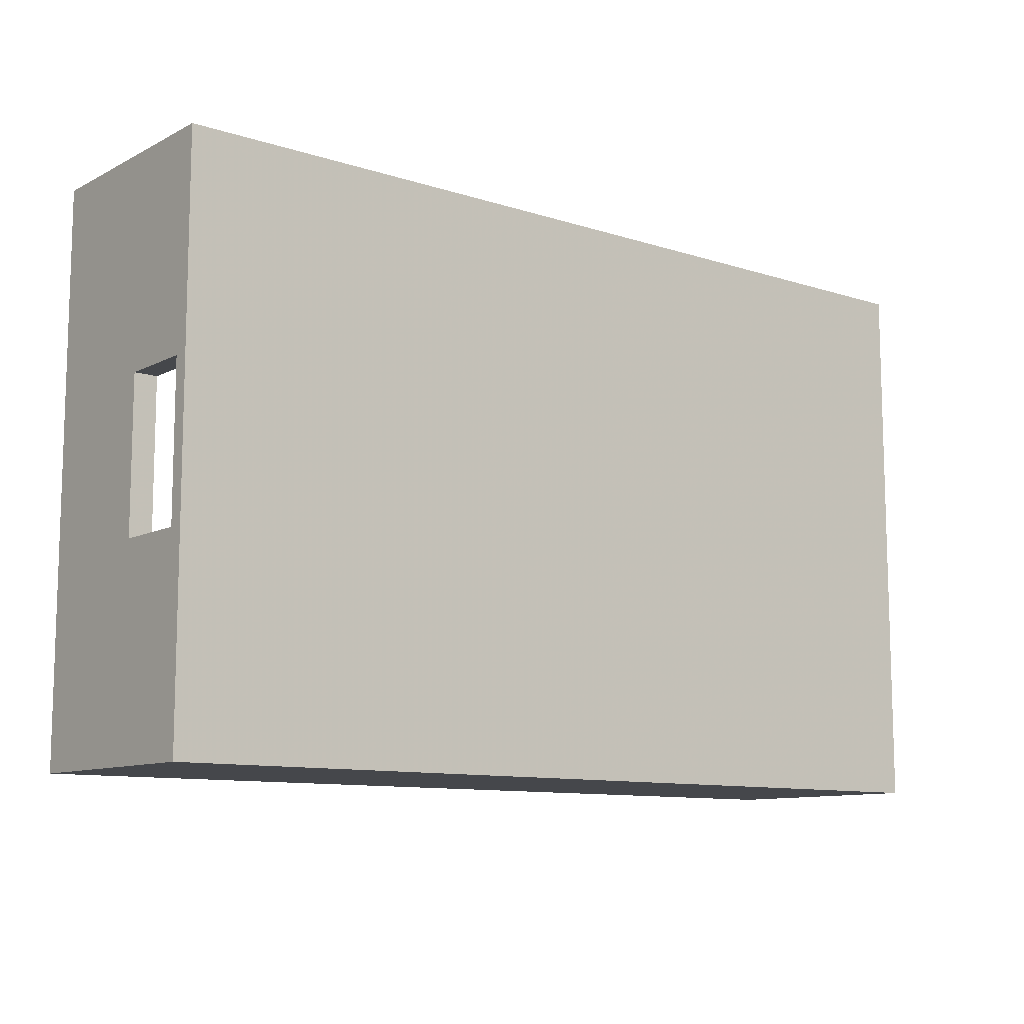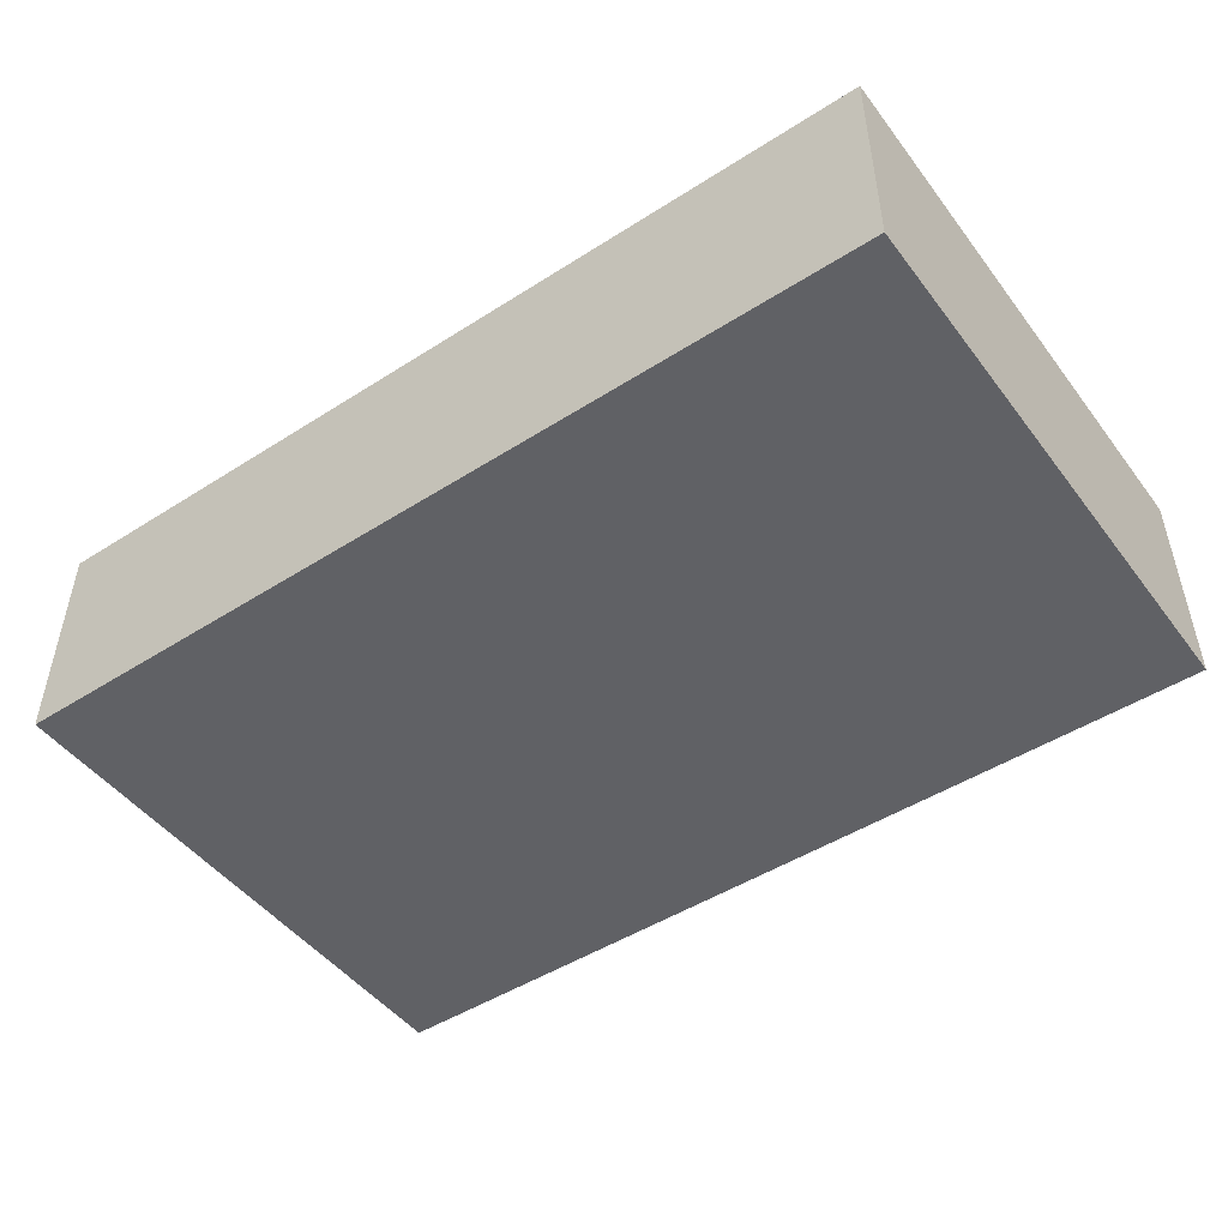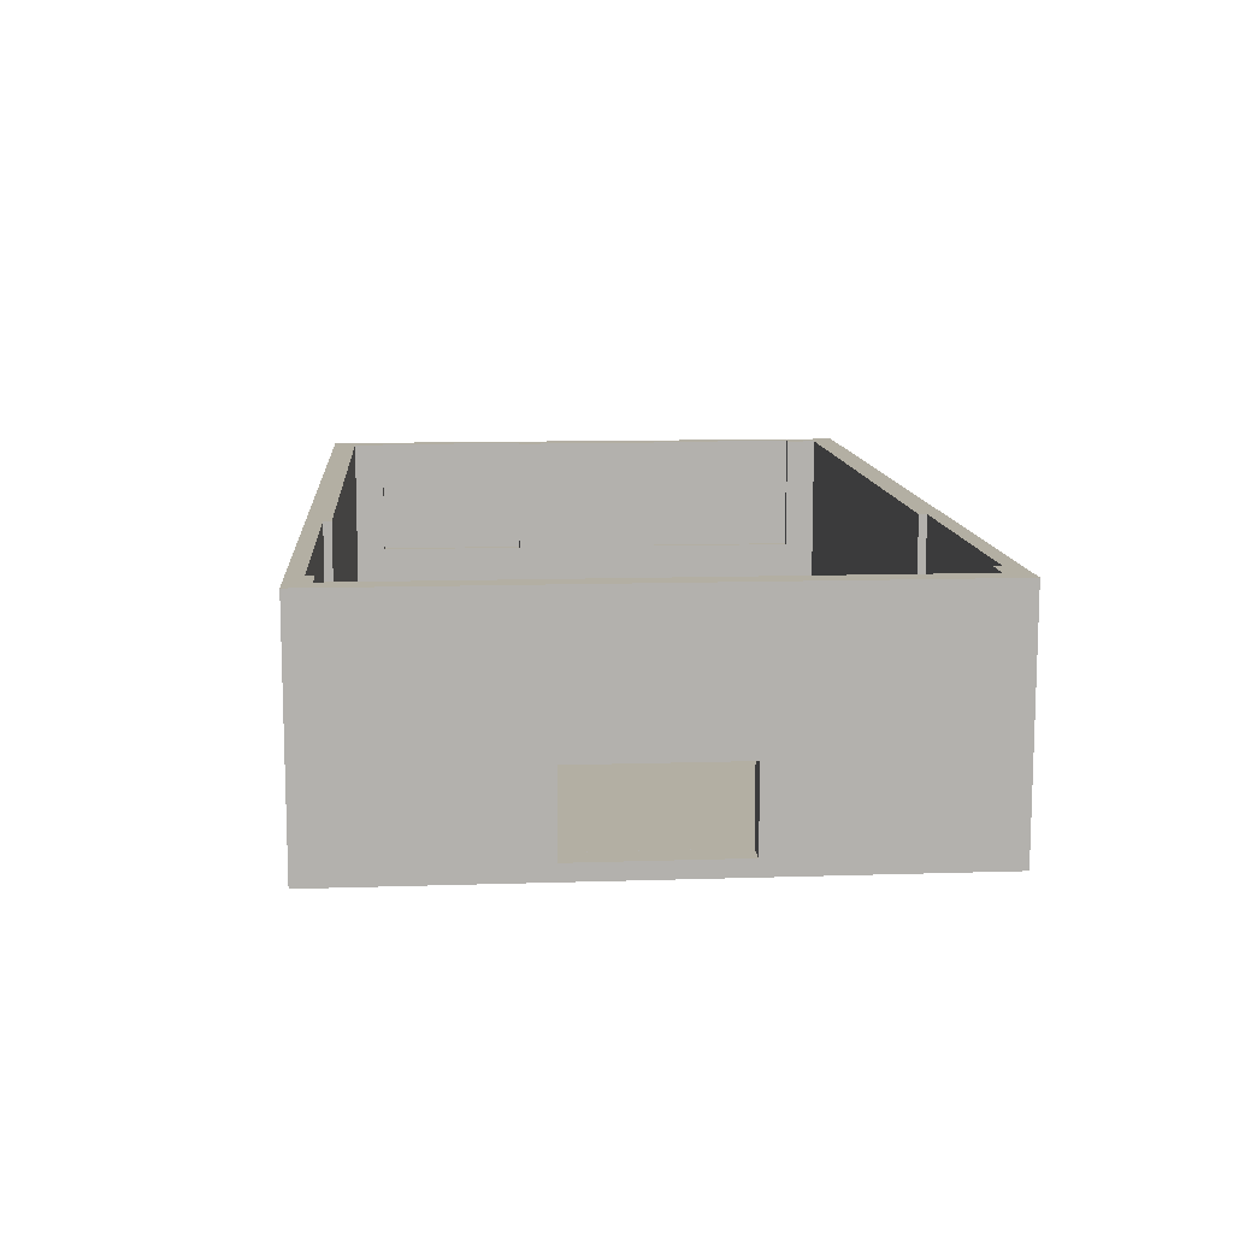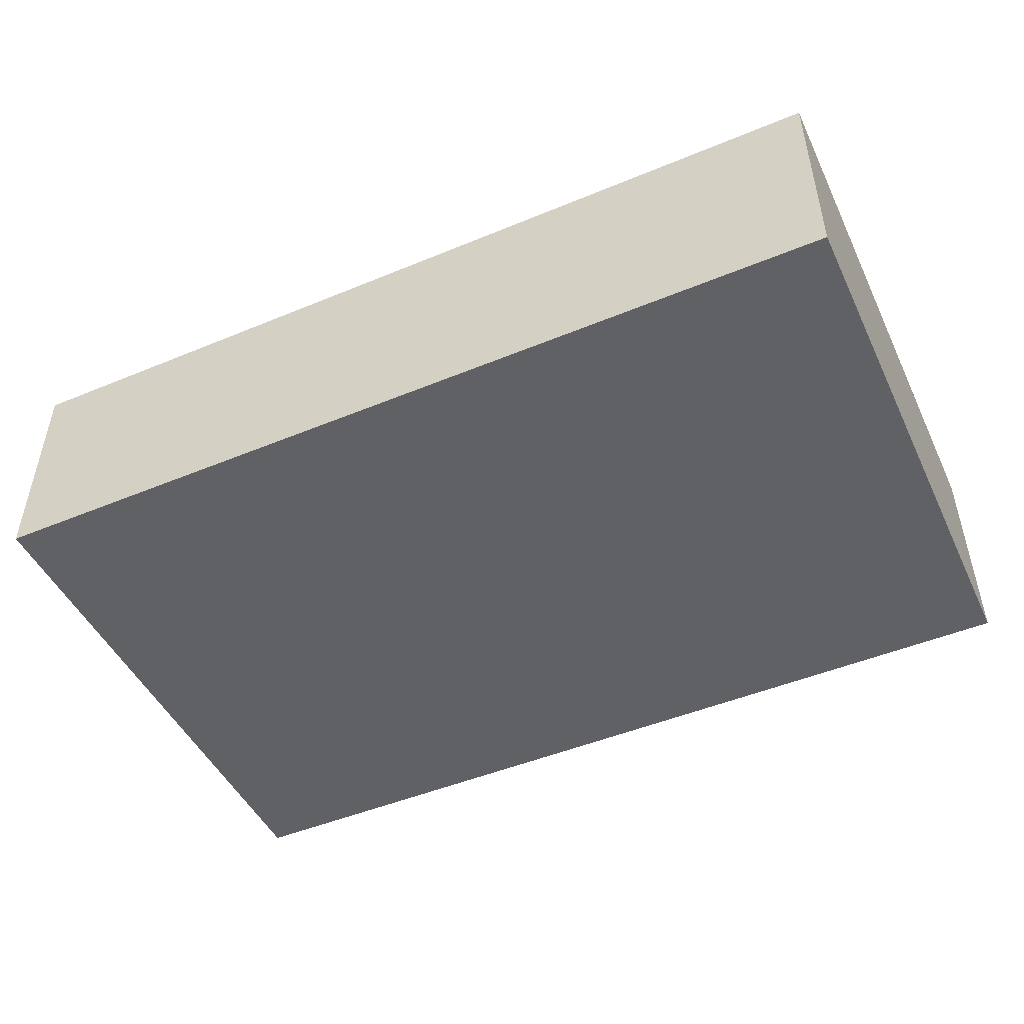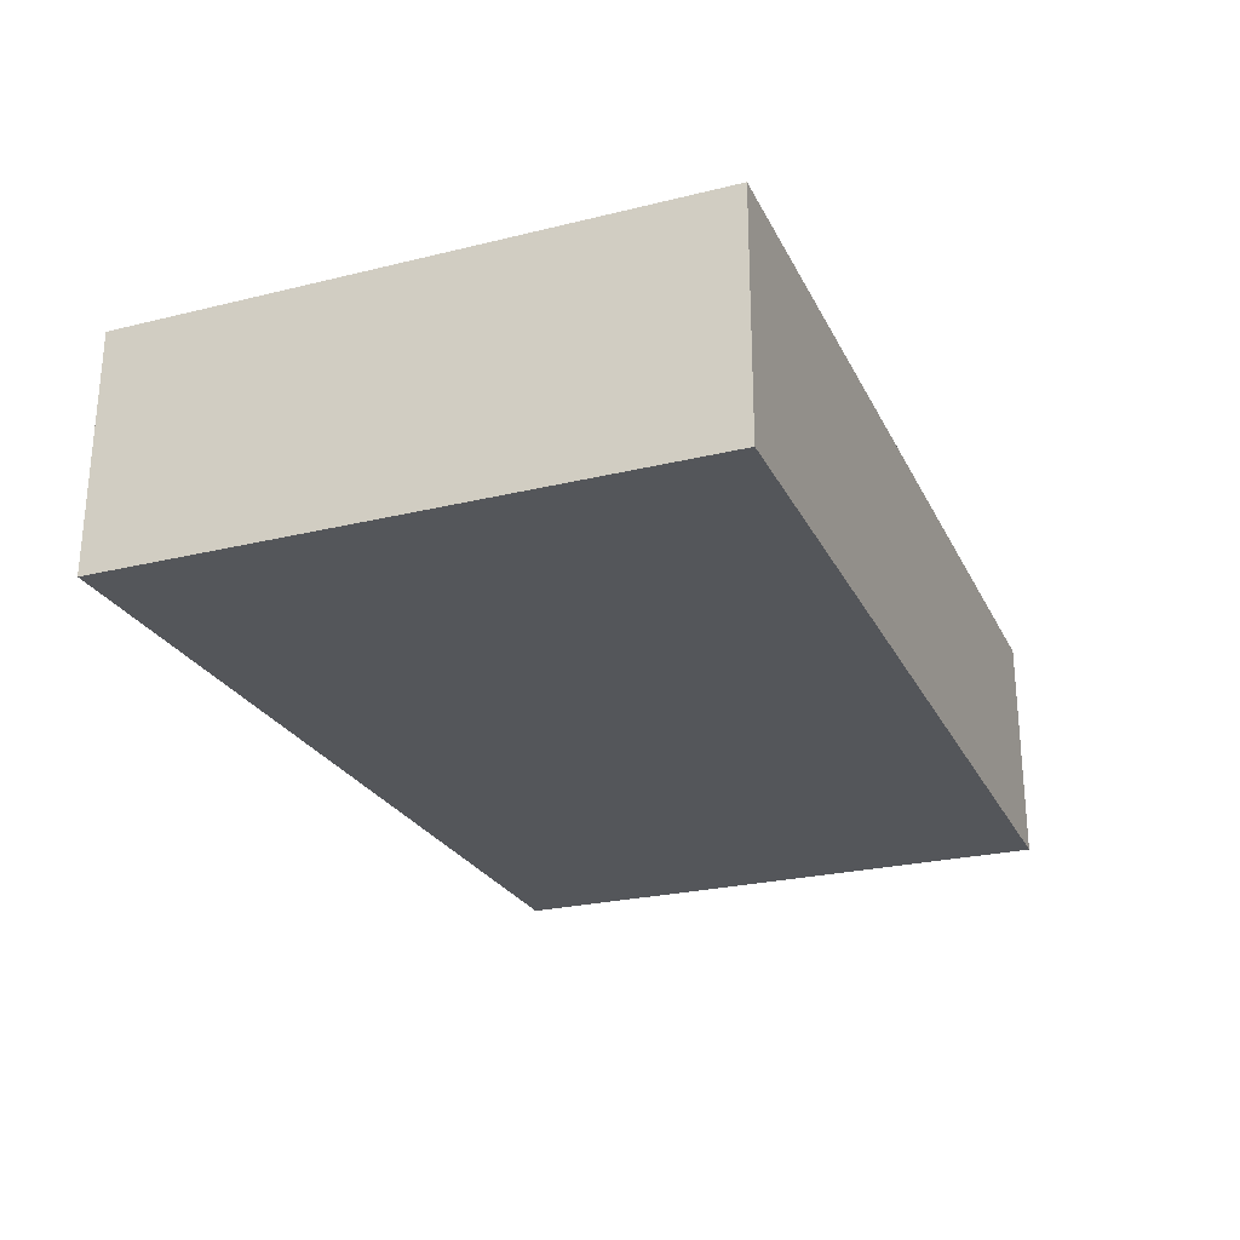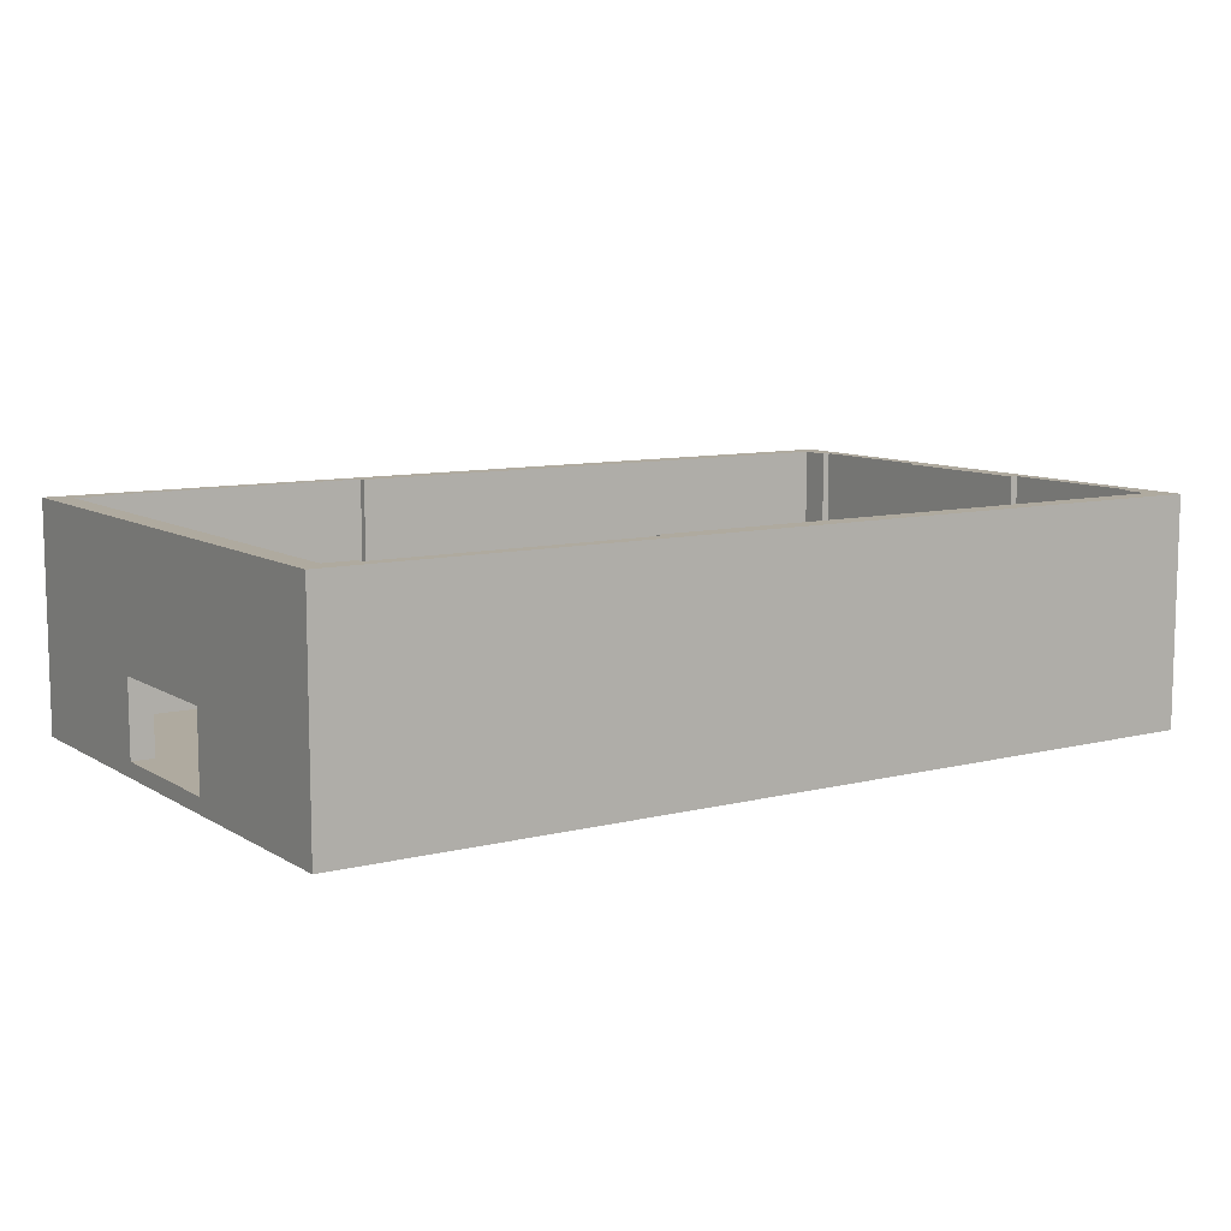
<metadata>
{"format":"obj","ext":"obj","renderer":"f3d","projection":"perspective","resolution":1024,"background":"white","views":[{"elev":-10.5,"azim":141.3,"up":"+Y"},{"elev":-48.2,"azim":-144.5,"up":"+Z"},{"elev":11.1,"azim":85.5,"up":"+Z"},{"elev":-48.1,"azim":-155.1,"up":"+Z"},{"elev":-25.4,"azim":-68.5,"up":"+Z"},{"elev":9.4,"azim":146.6,"up":"+Z"}]}
</metadata>
<code>
o obj_0
v 59.5 		20 		12
v 59.5 		20 		2
v -60 		-26.5 		30
v -60 		-26.5 		2
v 59.5 		-0.002 		2
v 59.5 		-0.002 		12
v -58 		20.5 		30
v -58 		40.5 		30
v 59.5 		-26.5 		30
v 59.5 		-26.5 		2
v -57 		0.502 		30
v -57 		0.502 		14.5
v -58 		0.502 		30
v -57 		20.5 		14.5
v -57 		20.5 		30
v 56.5 		20 		2
v 17 		-23.5 		30
v 17 		-23.5 		14.5
v -57 		-23.5 		2
v -57 		-23.5 		30
v 56.5 		20 		12
v 56.5 		44.5 		2
v -60 		47.5 		2
v -60 		47.5 		30
v 56.5 		-23.5 		30
v 56.5 		-0.002 		12
v 59.5 		47.5 		2
v 56.5 		-0.002 		2
v 56.5 		-23.5 		2
v -57 		40.5 		30
v -57 		40.5 		14.5
v -57 		44.5 		2
v -57 		44.5 		30
v 59.5 		-26.5 		0
v -60 		-26.5 		0
v -58 		-19.5 		30
v -58 		-19.5 		14.5
v -58 		0.502 		14.5
v 56.5 		44.5 		30
v 59.5 		47.5 		30
v 59.5 		20 		1.998
v 52.5 		-23.5 		14.5
v 52.5 		-24.5 		30
v -57 		-19.5 		14.5
v 52.5 		-23.5 		30
v 17 		-24.5 		30
v -57 		-19.5 		30
v 52.5 		-24.5 		14.5
v 17 		-24.5 		14.5
v 59.5 		-0.002 		1.998
v -60 		47.5 		0
v 59.5 		47.5 		0
v -58 		20.5 		14.5
v -58 		40.5 		14.5
v 17 		45.5 		30
v 52.5 		45.5 		30
v 17 		44.5 		30
v 52.5 		44.5 		30
v 56 		20 		2
v 56 		20 		1.998
v 52.5 		44.5 		14.5
v 17 		44.5 		14.5
v 56 		-0.002 		1.998
v 56 		-0.002 		2
v 17 		45.5 		14.5
v 52.5 		45.5 		14.5
g group_0_undefined
f 8 24 7
f 9 6 1
f 9 1 40
f 32 14 12
f 11 12 14
f 11 14 15
f 9 10 6
f 5 6 10
f 11 15 13
f 15 7 13
f 7 24 13
f 16 21 22
f 19 20 18
f 17 18 20
f 32 33 31
f 30 31 33
f 29 26 28
f 10 35 34
f 4 35 10
f 23 4 24
f 36 37 38
f 36 38 13
f 40 1 27
f 2 27 1
f 30 33 8
f 33 24 8
f 3 13 24
f 39 22 21
f 26 25 21
f 29 25 26
f 39 21 25
f 12 38 37
f 12 37 44
f 1 21 16
f 1 16 2
f 19 18 29
f 25 29 42
f 25 42 45
f 9 43 46
f 9 46 3
f 44 37 36
f 44 36 47
f 27 2 41
f 43 48 49
f 43 49 46
f 26 6 5
f 26 5 28
f 17 20 46
f 3 46 20
f 11 13 38
f 11 38 12
f 49 48 42
f 49 42 18
f 10 34 50
f 10 50 5
f 4 23 35
f 51 35 23
f 45 43 25
f 43 9 25
f 7 53 54
f 7 54 8
f 21 1 6
f 21 6 26
f 56 40 55
f 31 54 53
f 31 53 14
f 17 46 49
f 17 49 18
f 25 9 39
f 40 39 9
f 12 44 19
f 12 19 32
f 55 24 33
f 57 55 33
f 51 23 52
f 27 52 23
f 41 50 34
f 34 52 41
f 27 41 52
f 48 43 45
f 48 45 42
f 14 53 7
f 14 7 15
f 20 19 44
f 20 44 47
f 24 55 40
f 58 39 56
f 40 56 39
f 3 36 13
f 3 24 4
f 41 16 60
f 2 16 41
f 59 60 16
f 61 62 22
f 30 8 54
f 30 54 31
f 10 9 4
f 31 14 32
f 20 47 36
f 36 3 20
f 22 62 32
f 33 32 62
f 33 62 57
f 63 28 50
f 64 28 63
f 5 50 28
f 42 29 18
f 3 4 9
f 63 50 41
f 63 41 60
f 22 39 61
f 58 61 39
f 60 59 64
f 60 64 63
f 40 27 24
f 27 23 24
f 55 65 66
f 55 66 56
f 61 66 65
f 61 65 62
f 65 55 57
f 65 57 62
f 58 56 66
f 58 66 61
f 59 16 22
f 29 28 64
f 29 64 19
f 64 59 19
f 22 32 59
f 19 59 32
f 34 35 52
f 52 35 51

</code>
